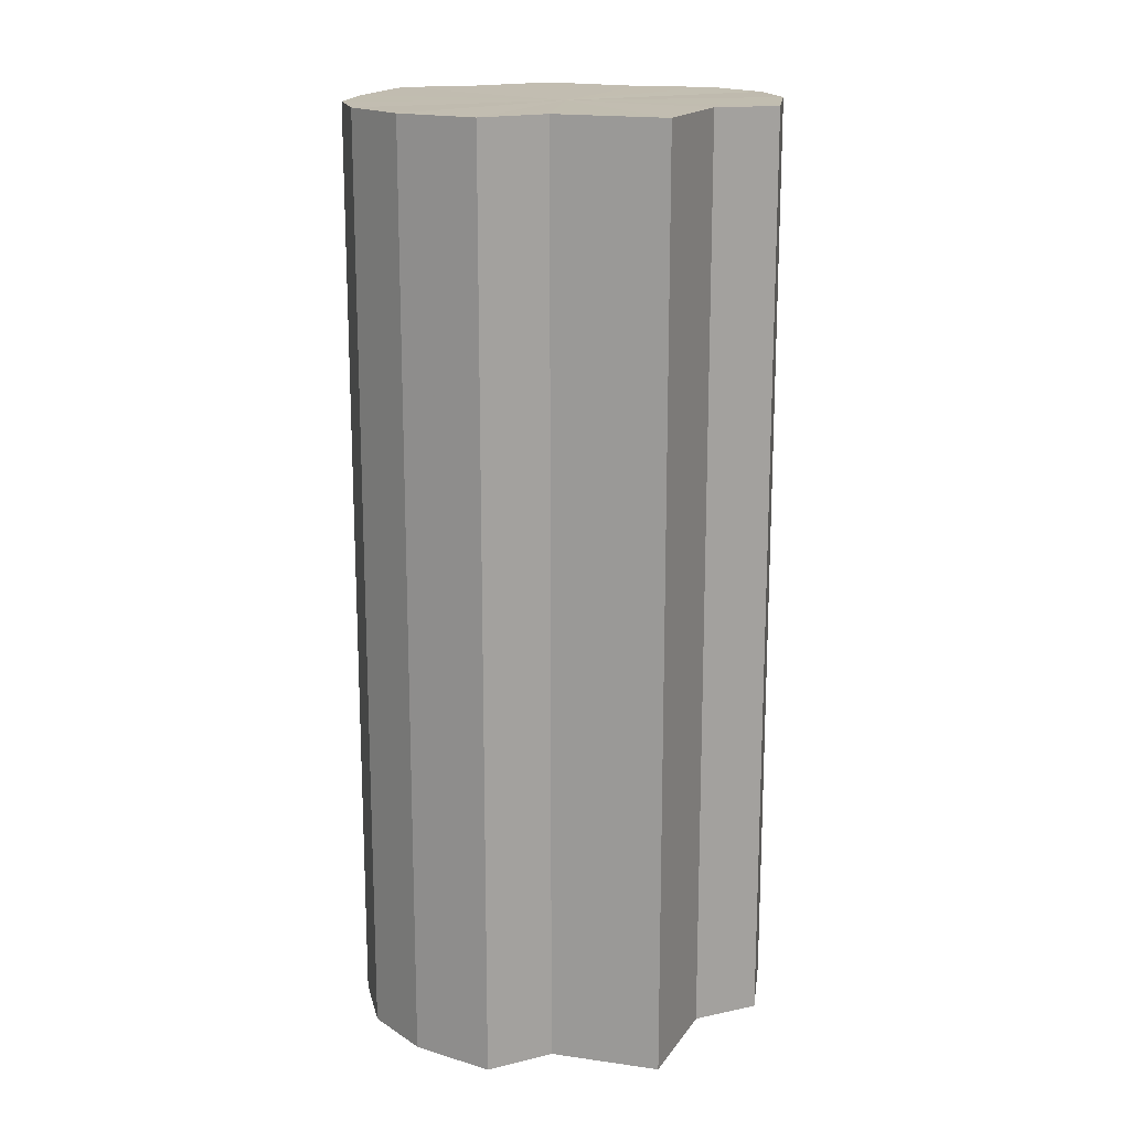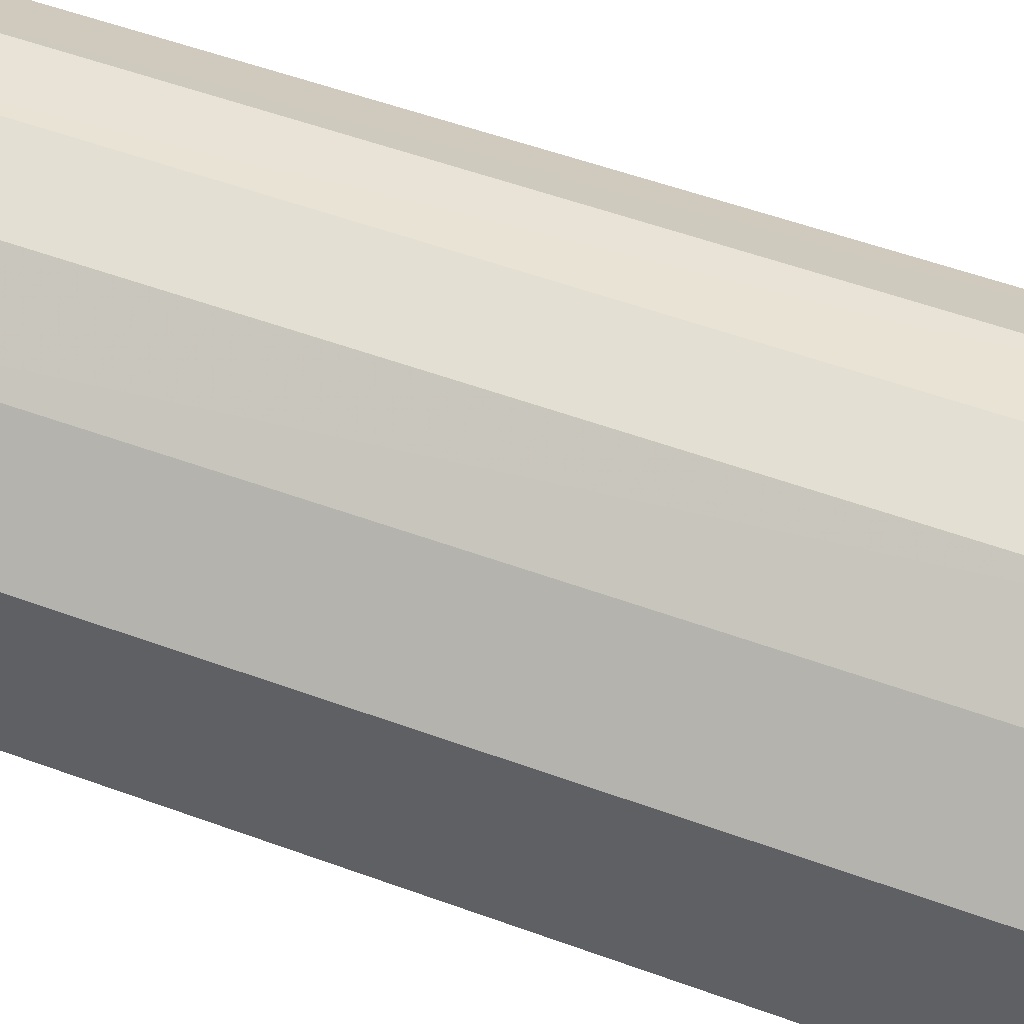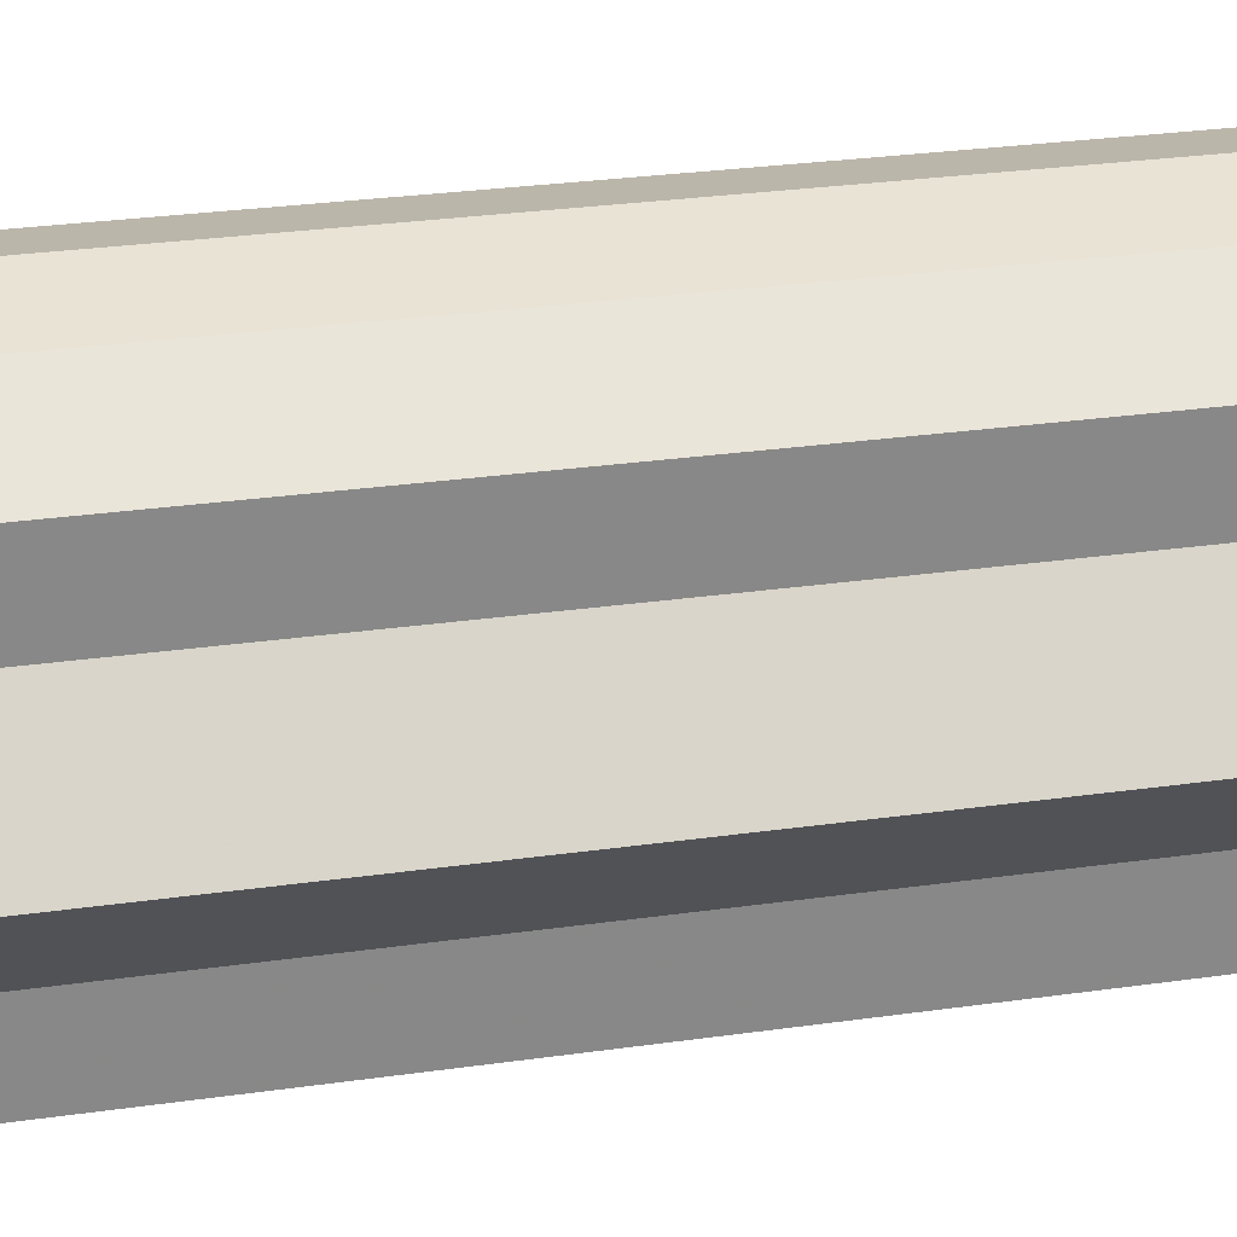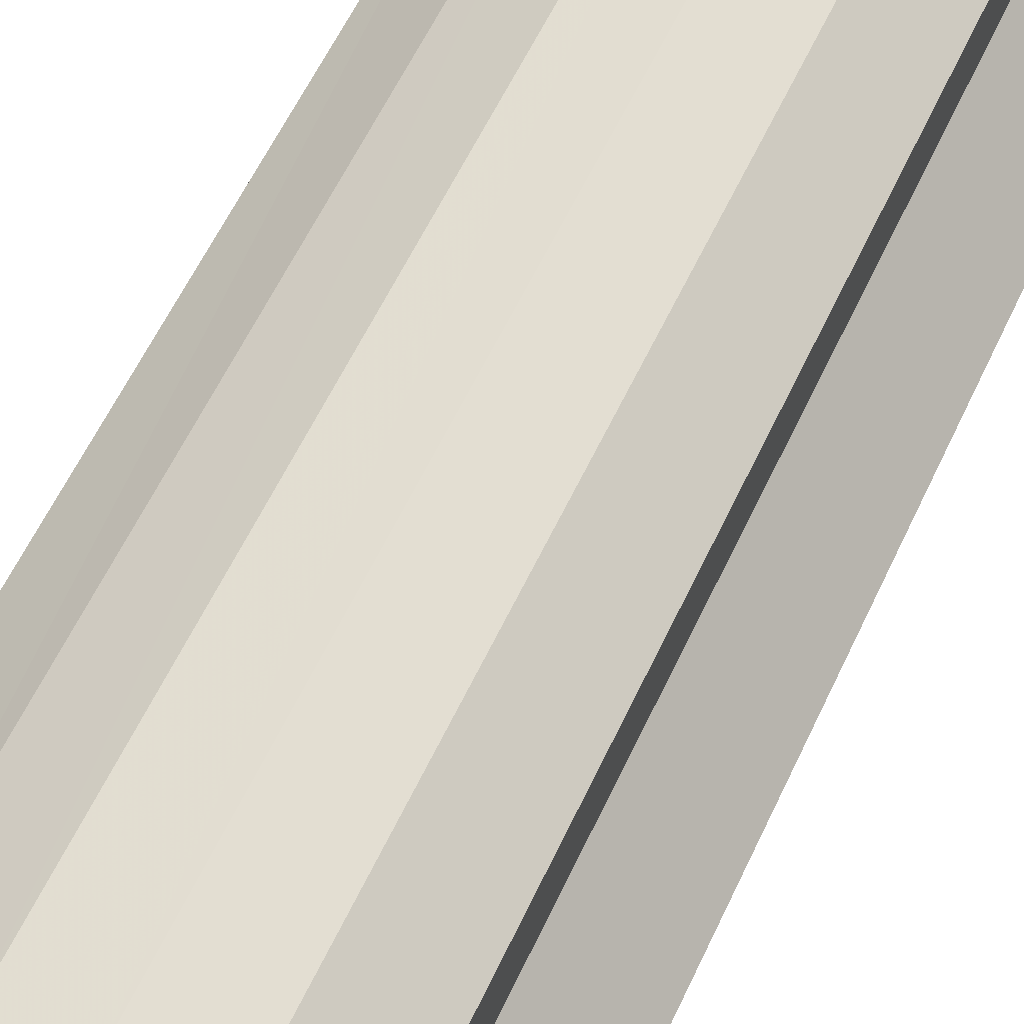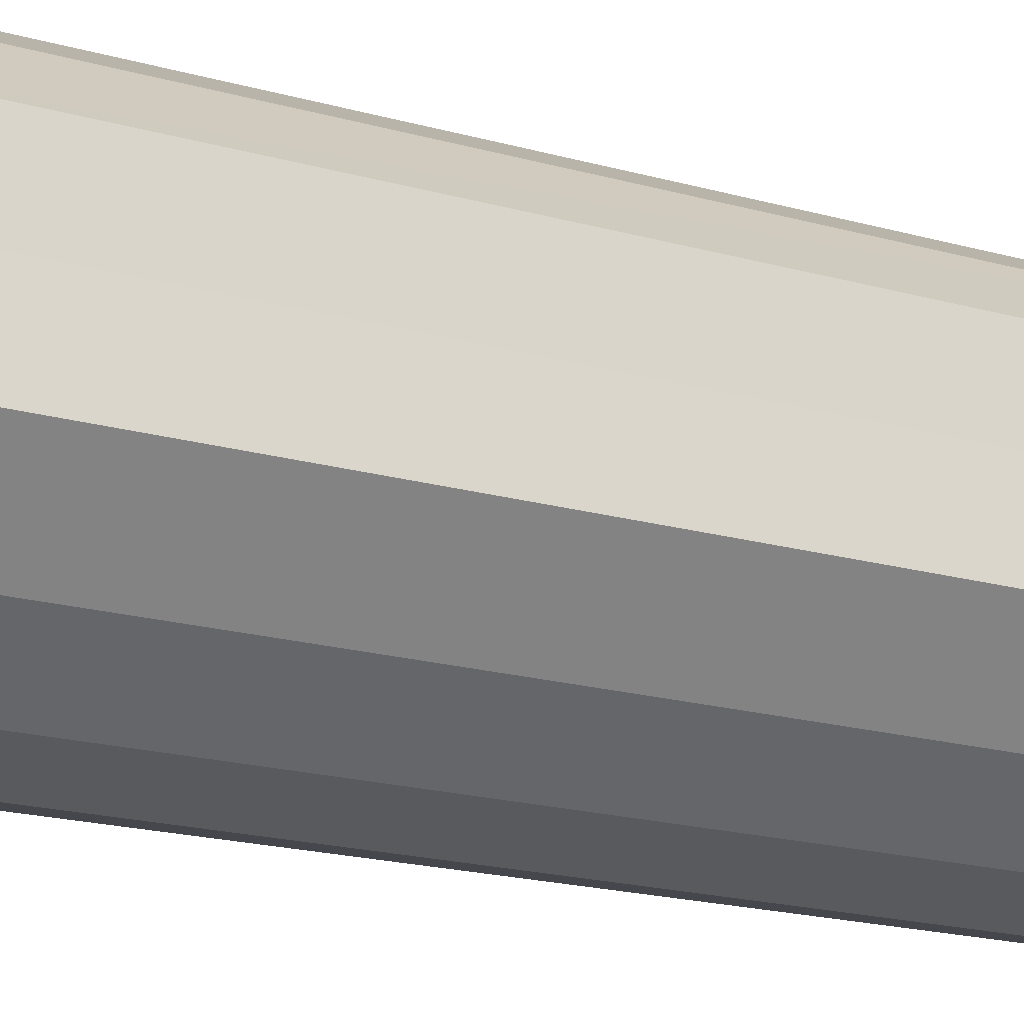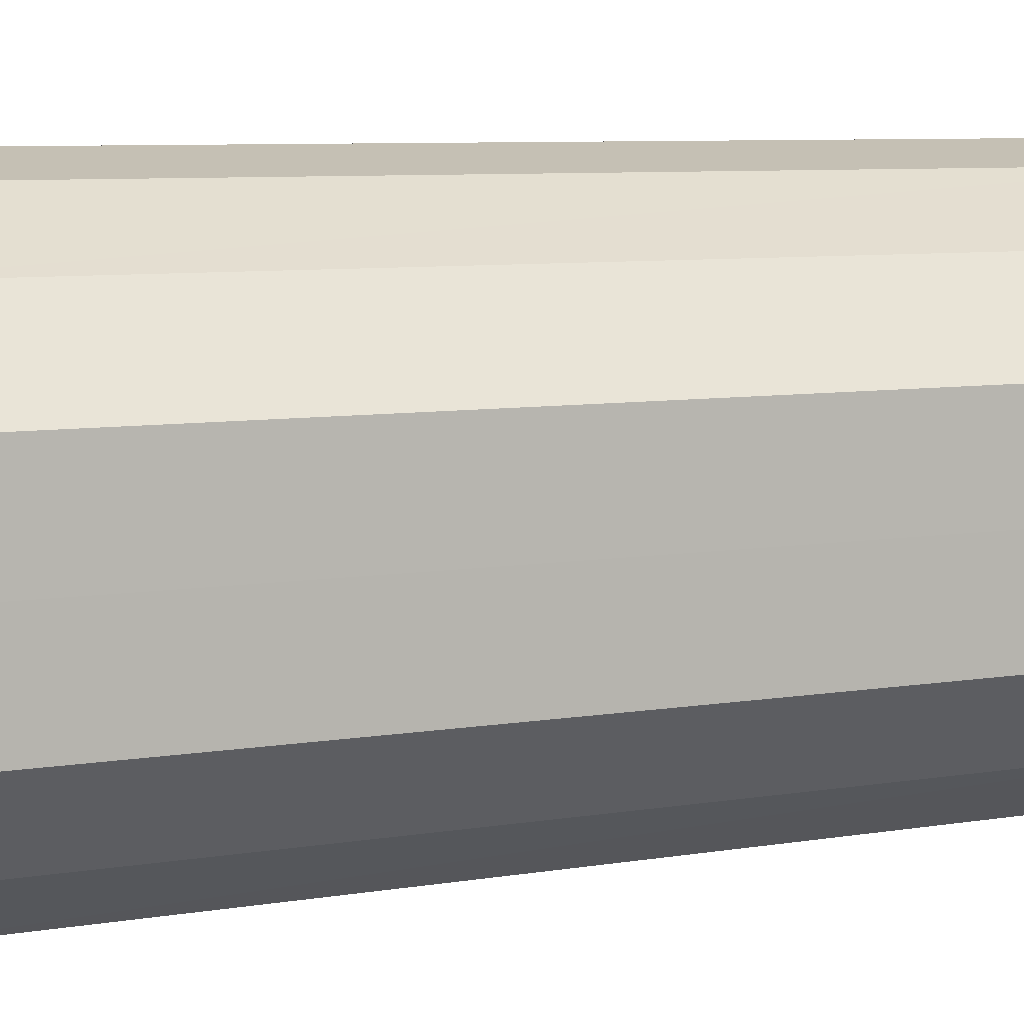
<metadata>
{"format":"obj","ext":"obj","renderer":"f3d","projection":"perspective","resolution":1024,"background":"white","views":[{"elev":16.8,"azim":-115.4,"up":"+Y"},{"elev":52.2,"azim":111.7,"up":"+Z"},{"elev":27.4,"azim":-102.5,"up":"+Z"},{"elev":61.5,"azim":-154.6,"up":"+Z"},{"elev":-20.7,"azim":63.5,"up":"+Z"},{"elev":6.6,"azim":61.2,"up":"+Z"}]}
</metadata>
<code>
o 1649
v 2223 1885 15.63
v 2223 1885 15.62
v 2223 1884 15.63
v 2223 1885 15.61
v 2223 1884 15.62
v 2223 1885 15.62
v 2223 1884 15.62
v 2223 1885 15.6
v 2223 1884 15.61
v 2224 1885 15.6
v 2223 1884 15.6
v 2223 1885 15.61
v 2223 1884 15.61
v 2224 1885 15.6
v 2224 1884 15.6
v 2224 1885 15.61
v 2224 1884 15.6
v 2223 1885 15.6
v 2223 1884 15.6
v 2224 1885 15.62
v 2224 1884 15.61
v 2224 1885 15.63
v 2224 1884 15.62
v 2224 1885 15.6
v 2224 1884 15.6
v 2224 1885 15.64
v 2224 1884 15.63
v 2224 1885 15.65
v 2224 1884 15.64
v 2224 1885 15.6
v 2224 1884 15.6
v 2224 1885 15.66
v 2224 1884 15.65
v 2224 1885 15.66
v 2224 1884 15.66
v 2224 1885 15.61
v 2224 1884 15.61
v 2223 1885 15.66
v 2224 1884 15.66
v 2223 1885 15.65
v 2223 1884 15.66
v 2224 1885 15.62
v 2224 1884 15.62
v 2223 1885 15.64
v 2223 1884 15.65
v 2223 1885 15.63
v 2223 1884 15.64
v 2224 1885 15.63
v 2224 1884 15.63
v 2224 1885 15.64
v 2224 1884 15.64
v 2224 1885 15.65
v 2224 1884 15.65
v 2224 1885 15.66
v 2224 1884 15.66
v 2224 1885 15.66
v 2224 1884 15.66
v 2223 1885 15.66
v 2223 1884 15.66
v 2223 1885 15.65
v 2223 1884 15.65
v 2223 1885 15.64
v 2223 1884 15.64
v 2223 1885 15.63
v 2223 1884 15.63
v 2224 1885 15.63
v 2223 1885 15.64
v 2223 1885 15.62
v 2223 1885 15.65
v 2223 1885 15.61
v 2223 1885 15.66
v 2223 1885 15.6
v 2224 1885 15.66
v 2224 1885 15.6
v 2224 1885 15.66
v 2224 1885 15.6
v 2224 1885 15.65
v 2224 1885 15.61
v 2224 1885 15.64
v 2224 1885 15.62
v 2224 1885 15.63
v 2224 1884 15.63
v 2223 1884 15.63
v 2223 1884 15.62
v 2223 1884 15.64
v 2223 1884 15.61
v 2223 1884 15.65
v 2223 1884 15.6
v 2223 1884 15.66
v 2224 1884 15.6
v 2224 1884 15.66
v 2224 1884 15.6
v 2224 1884 15.66
v 2224 1884 15.61
v 2224 1884 15.65
v 2224 1884 15.62
v 2224 1884 15.64
v 2224 1884 15.63
f 1 2 3
f 2 4 5
f 3 6 7
f 4 8 9
f 8 10 11
f 7 12 13
f 10 14 15
f 14 16 17
f 13 18 19
f 16 20 21
f 20 22 23
f 19 24 25
f 22 26 27
f 26 28 29
f 25 30 31
f 28 32 33
f 32 34 35
f 31 36 37
f 34 38 39
f 38 40 41
f 37 42 43
f 40 44 45
f 44 46 47
f 43 48 49
f 49 50 51
f 51 52 53
f 53 54 55
f 55 56 57
f 57 58 59
f 59 60 61
f 61 62 63
f 63 64 65
f 66 64 67
f 66 68 64
f 66 67 69
f 66 70 68
f 66 69 71
f 66 72 70
f 66 71 73
f 66 74 72
f 66 73 75
f 66 76 74
f 66 75 77
f 66 78 76
f 66 77 79
f 66 80 78
f 66 79 81
f 66 81 80
f 82 83 84
f 82 85 83
f 82 84 86
f 82 87 85
f 82 86 88
f 82 89 87
f 82 88 90
f 82 91 89
f 82 90 92
f 82 93 91
f 82 92 94
f 82 95 93
f 82 94 96
f 82 97 95
f 82 96 98
f 82 98 97

</code>
